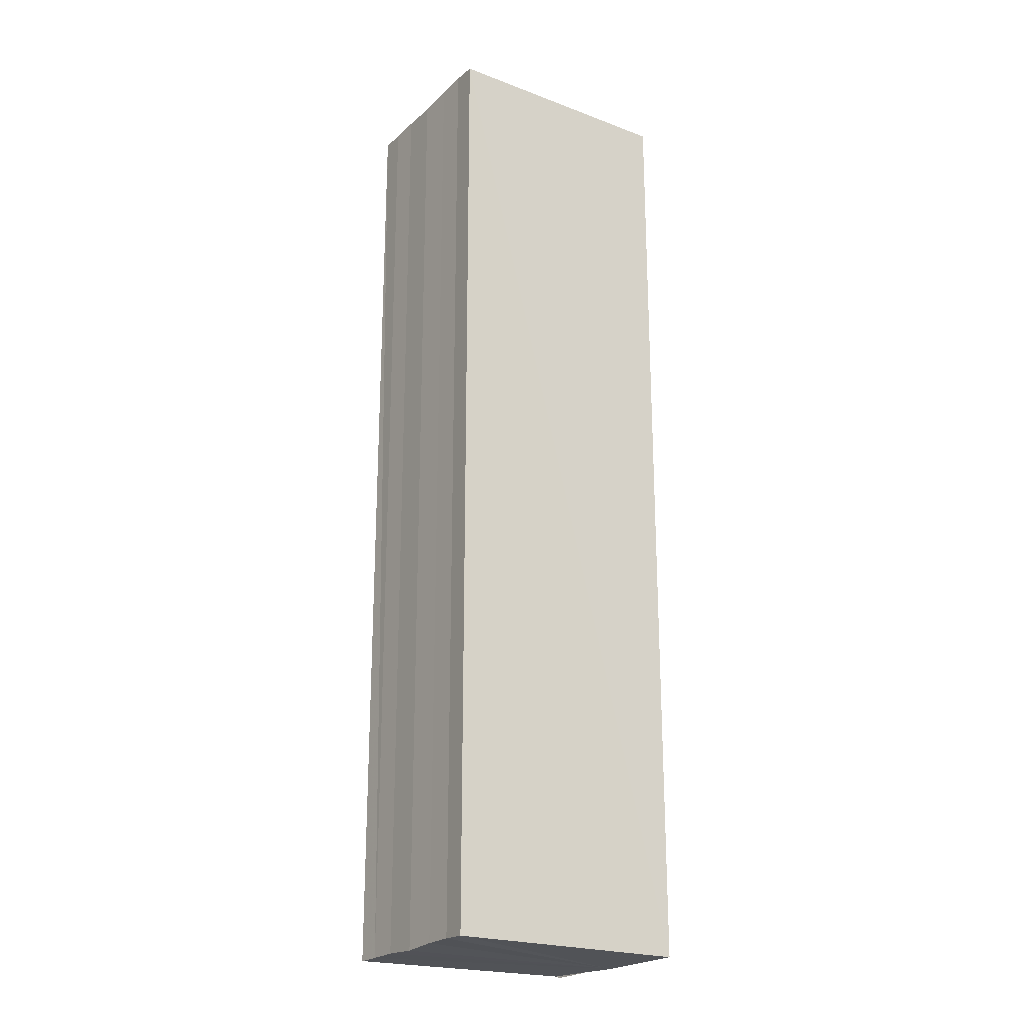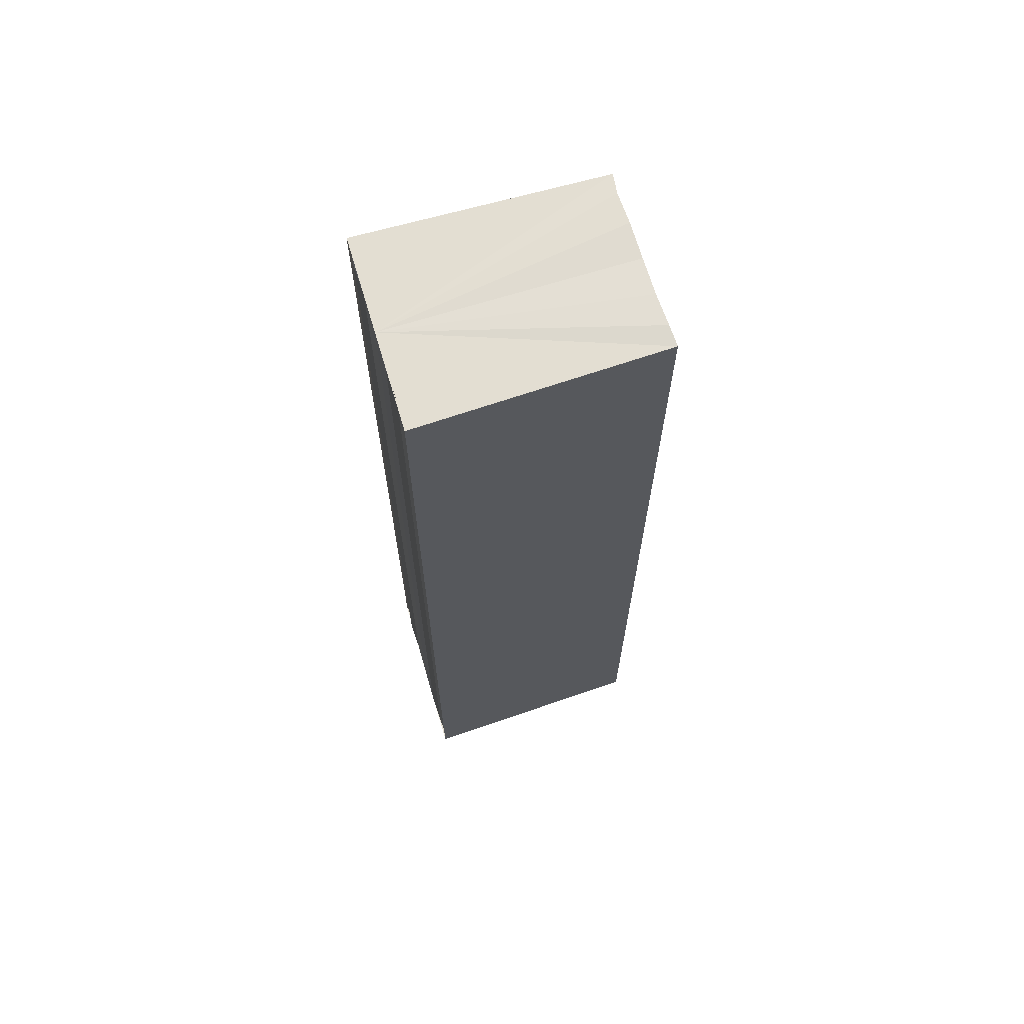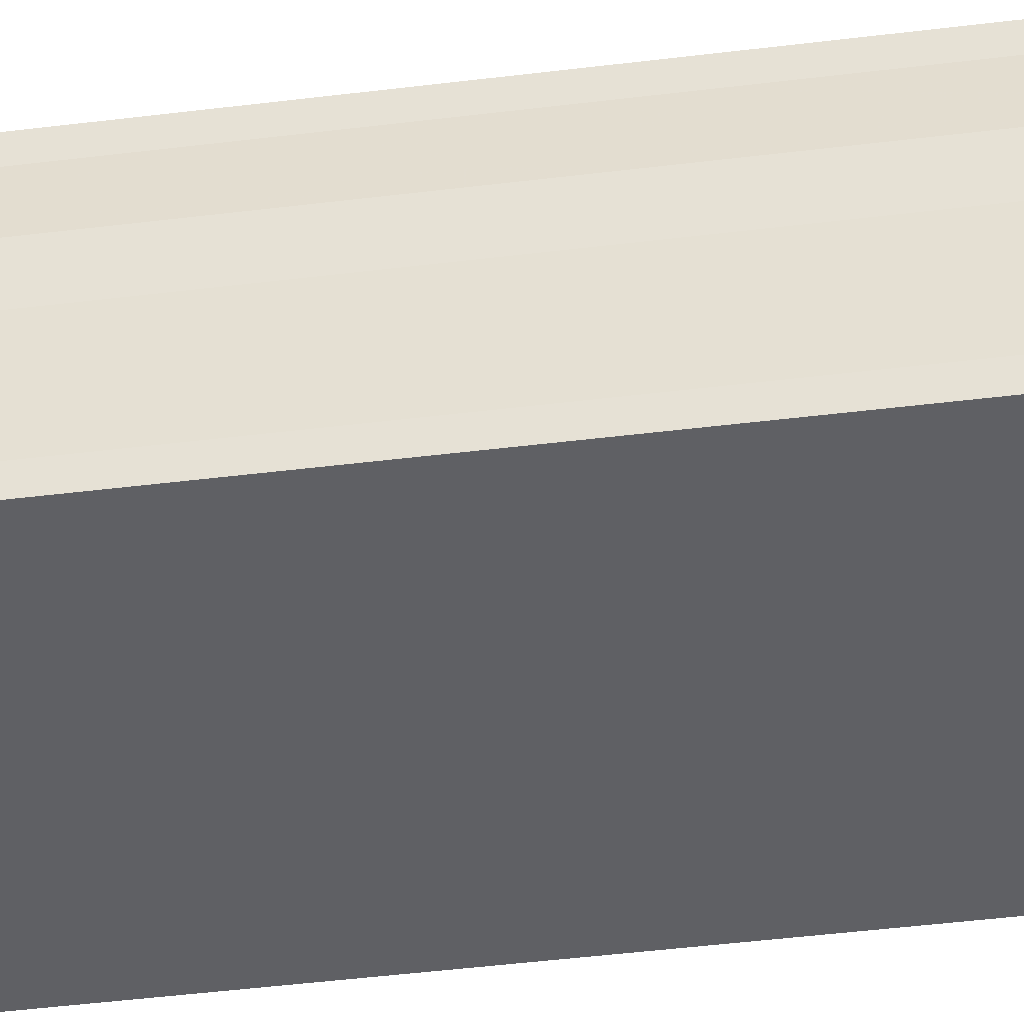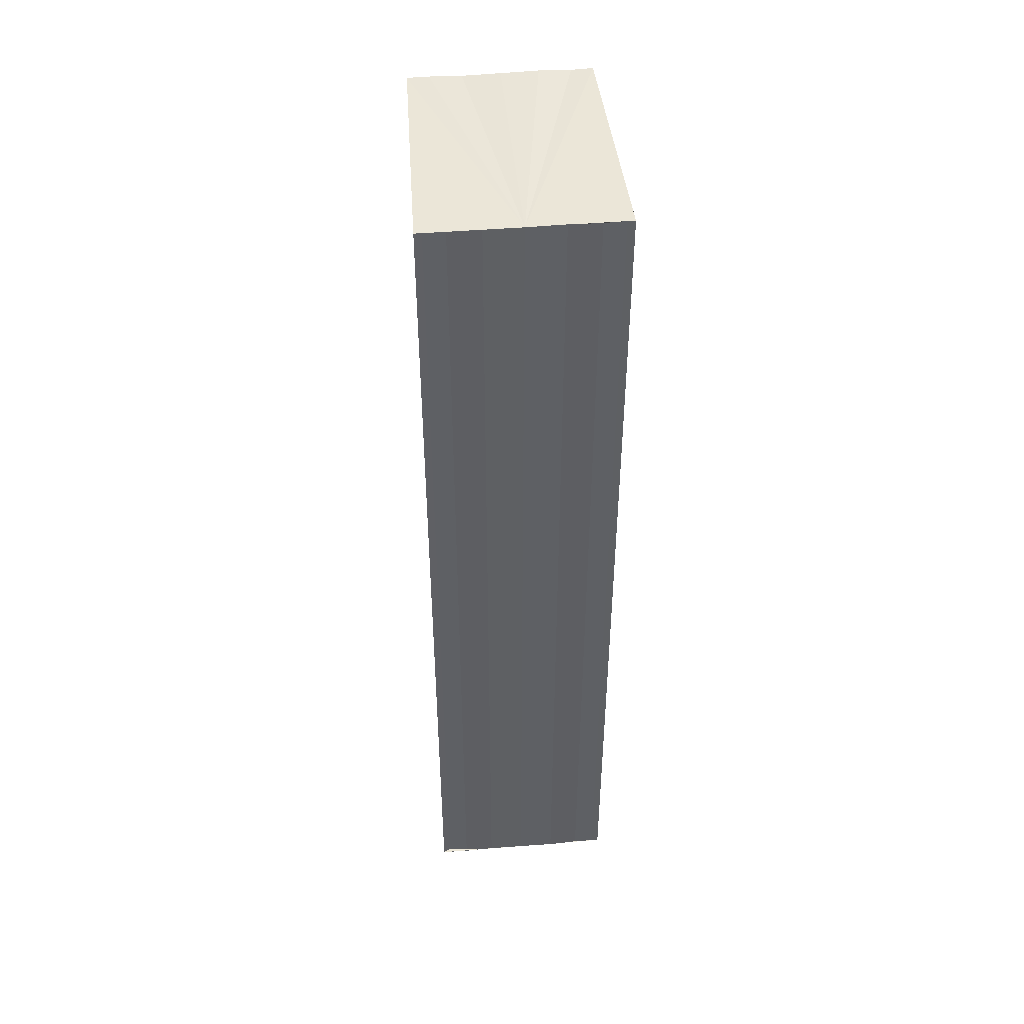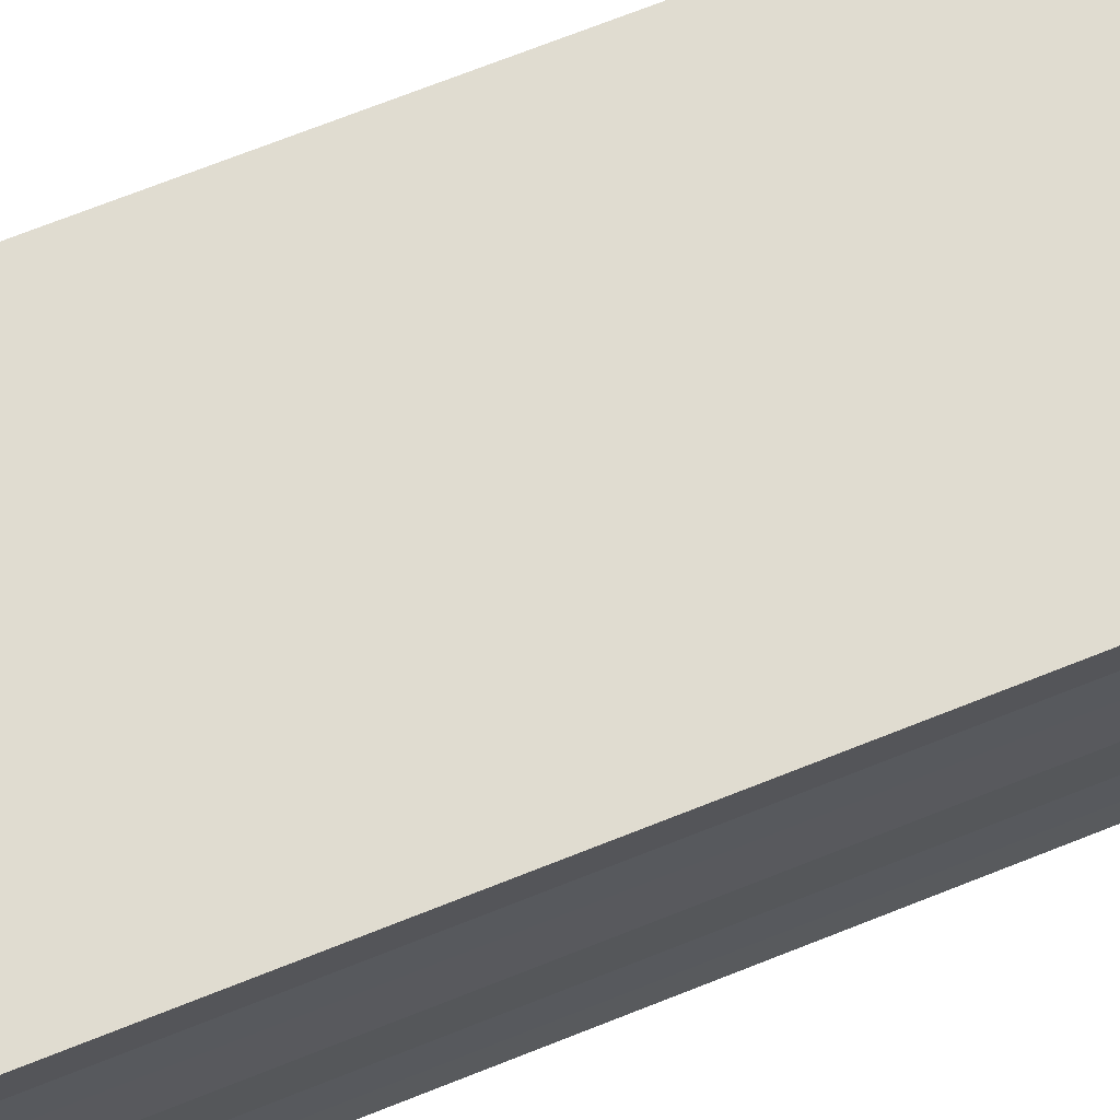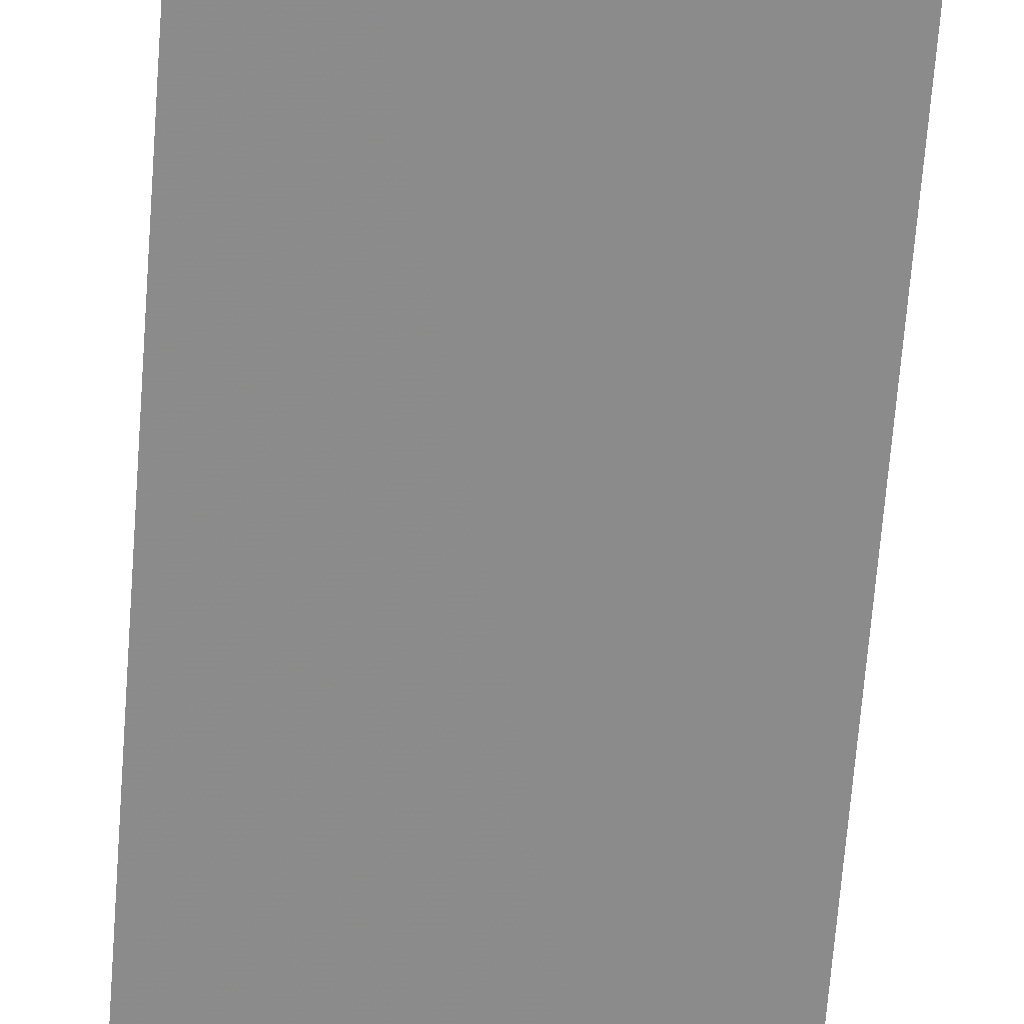
<metadata>
{"format":"obj","ext":"obj","renderer":"f3d","projection":"perspective","resolution":1024,"background":"white","views":[{"elev":-22.0,"azim":-34.5,"up":"+Y"},{"elev":67.5,"azim":163.0,"up":"+Y"},{"elev":-43.4,"azim":-81.7,"up":"+Z"},{"elev":46.3,"azim":84.6,"up":"+Y"},{"elev":68.4,"azim":-111.9,"up":"+Z"},{"elev":-64.0,"azim":-4.5,"up":"+Z"}]}
</metadata>
<code>
o 1626
v 2211 1876 8.884
v 2211 1876 8.882
v 2211 1876 8.884
v 2211 1876 8.881
v 2211 1876 8.882
v 2211 1876 8.88
v 2211 1876 8.881
v 2211 1876 8.886
v 2211 1876 8.886
v 2211 1876 8.887
v 2211 1876 8.887
v 2211 1876 8.888
v 2211 1876 8.888
v 2211 1876 8.887
v 2211 1876 8.887
v 2211 1876 8.886
v 2211 1876 8.886
v 2211 1876 8.884
v 2211 1876 8.884
v 2211 1876 8.882
v 2211 1876 8.882
v 2211 1876 8.881
v 2211 1876 8.881
v 2211 1876 8.88
v 2211 1876 8.88
v 2211 1876 8.884
v 2211 1876 8.881
v 2211 1876 8.88
v 2211 1876 8.88
v 2211 1876 8.88
v 2211 1876 8.88
v 2211 1876 8.88
v 2211 1876 8.882
v 2211 1876 8.884
v 2211 1876 8.886
v 2211 1876 8.887
v 2211 1876 8.888
v 2211 1876 8.888
v 2211 1876 8.888
v 2211 1876 8.888
v 2211 1876 8.888
v 2211 1876 8.888
v 2211 1876 8.888
v 2211 1876 8.888
v 2211 1876 8.888
v 2211 1876 8.888
v 2211 1876 8.887
v 2211 1876 8.887
v 2211 1876 8.886
v 2211 1876 8.886
v 2211 1876 8.884
v 2211 1876 8.888
v 2211 1876 8.887
v 2211 1876 8.886
v 2211 1876 8.884
v 2211 1876 8.882
v 2211 1876 8.881
v 2211 1876 8.88
v 2211 1876 8.88
v 2211 1876 8.882
v 2211 1876 8.882
v 2211 1876 8.881
v 2211 1876 8.881
v 2211 1876 8.88
v 2211 1876 8.88
v 2211 1876 8.88
v 2211 1876 8.88
v 2211 1876 8.88
f 1 2 3
f 2 4 5
f 4 6 7
f 8 1 9
f 10 8 11
f 12 10 13
f 13 14 15
f 15 16 17
f 17 18 19
f 19 20 21
f 21 22 23
f 23 24 25
f 26 24 27
f 26 28 24
f 29 28 30
f 31 32 29
f 26 27 33
f 26 33 34
f 26 34 35
f 26 35 36
f 26 36 37
f 26 37 38
f 39 37 40
f 41 42 39
f 43 38 44
f 45 46 43
f 47 45 43
f 48 45 47
f 49 48 47
f 50 48 49
f 51 50 49
f 26 50 51
f 51 44 52
f 51 52 53
f 51 53 54
f 51 54 55
f 51 55 56
f 51 56 57
f 51 57 58
f 51 58 59
f 60 26 51
f 61 26 60
f 62 61 60
f 63 61 62
f 64 63 62
f 65 63 64
f 66 65 64
f 67 65 68

</code>
